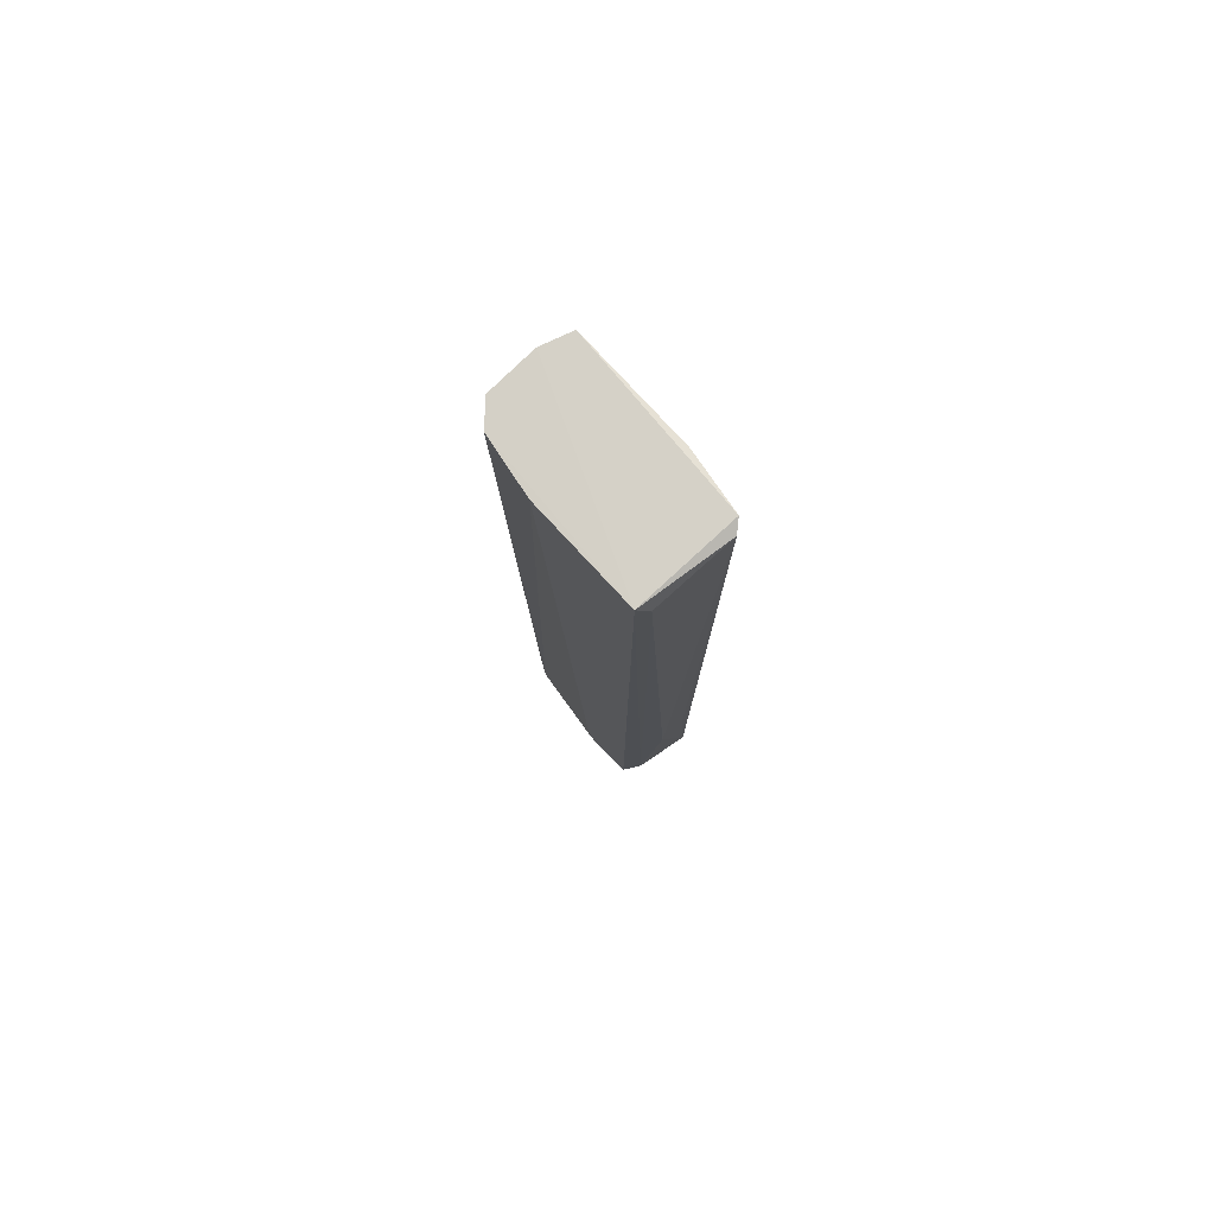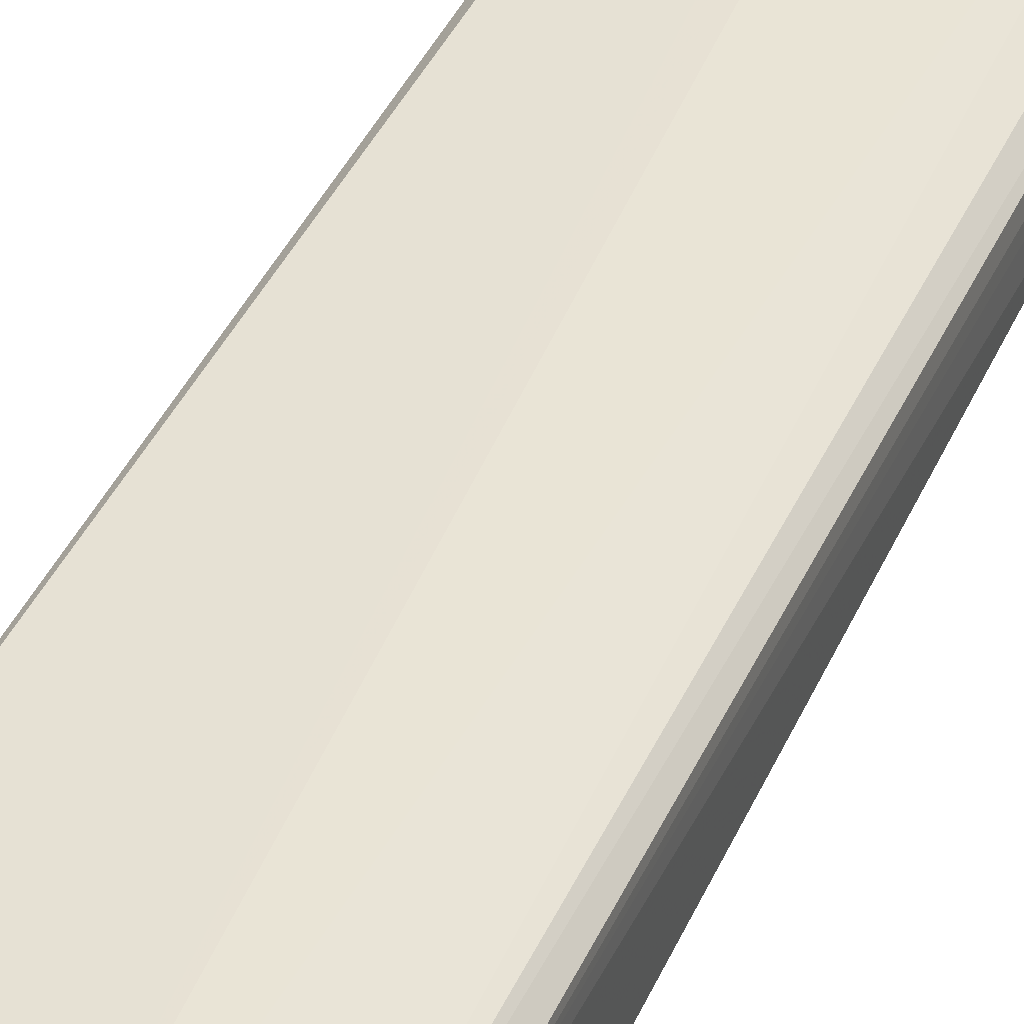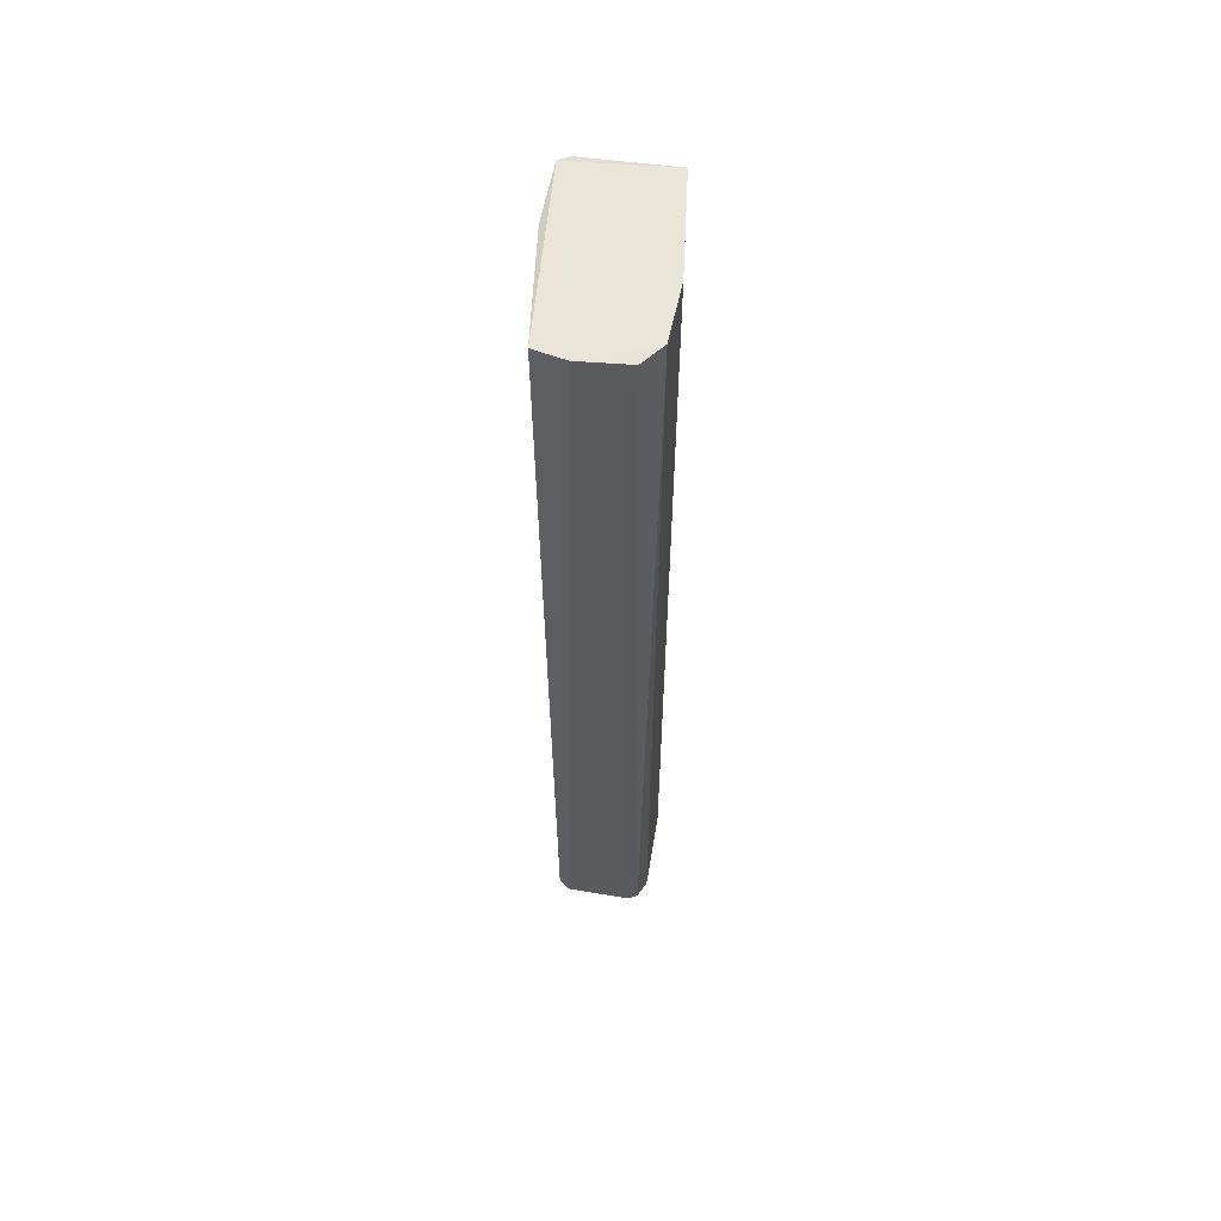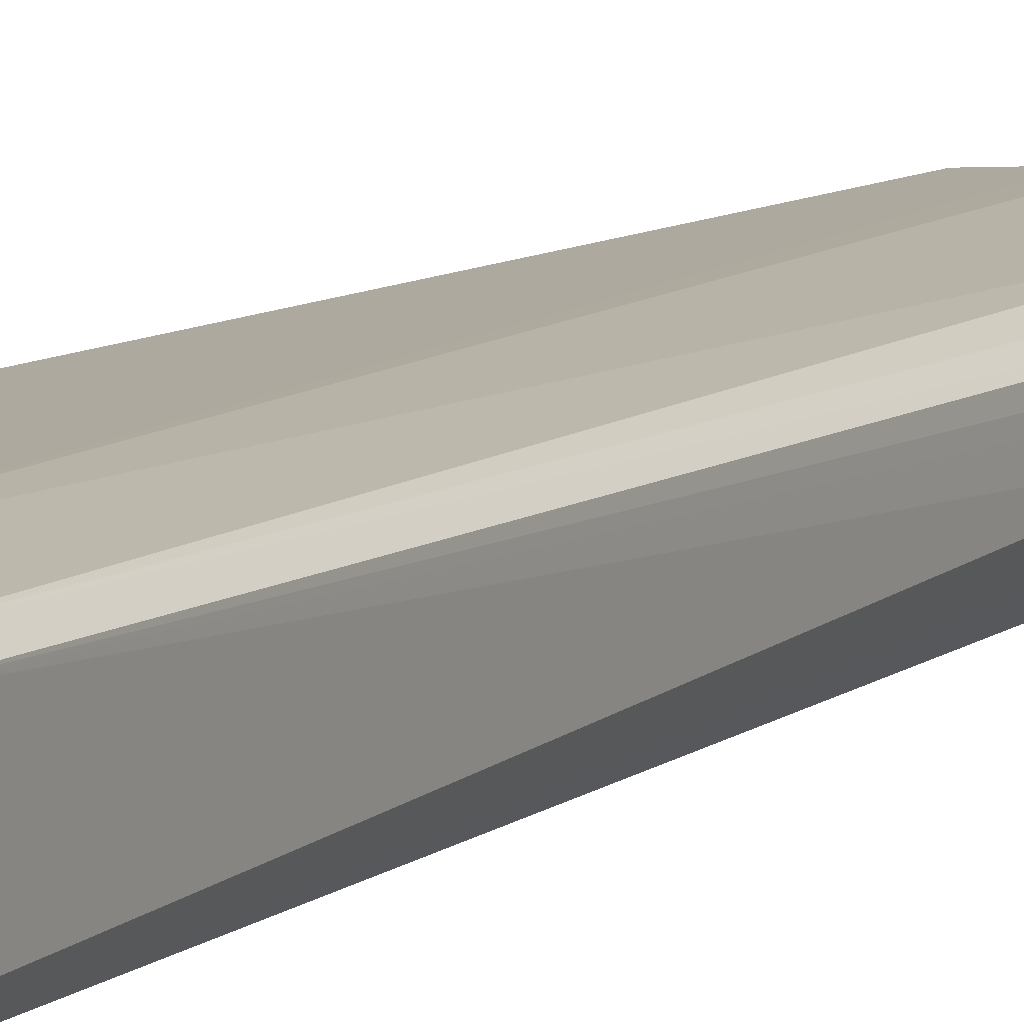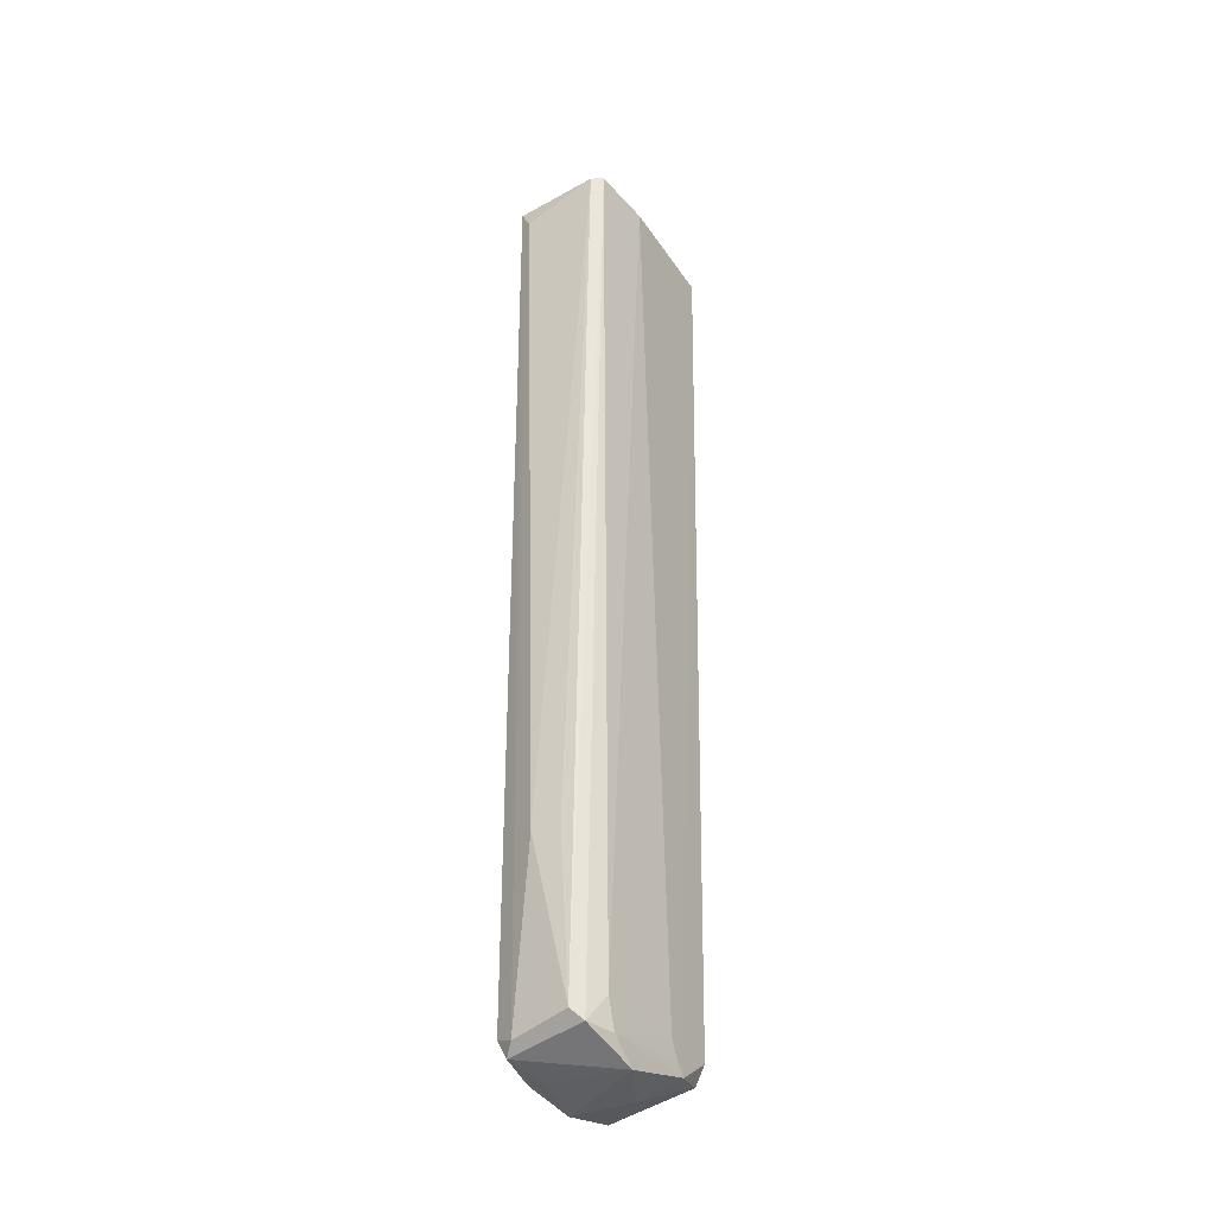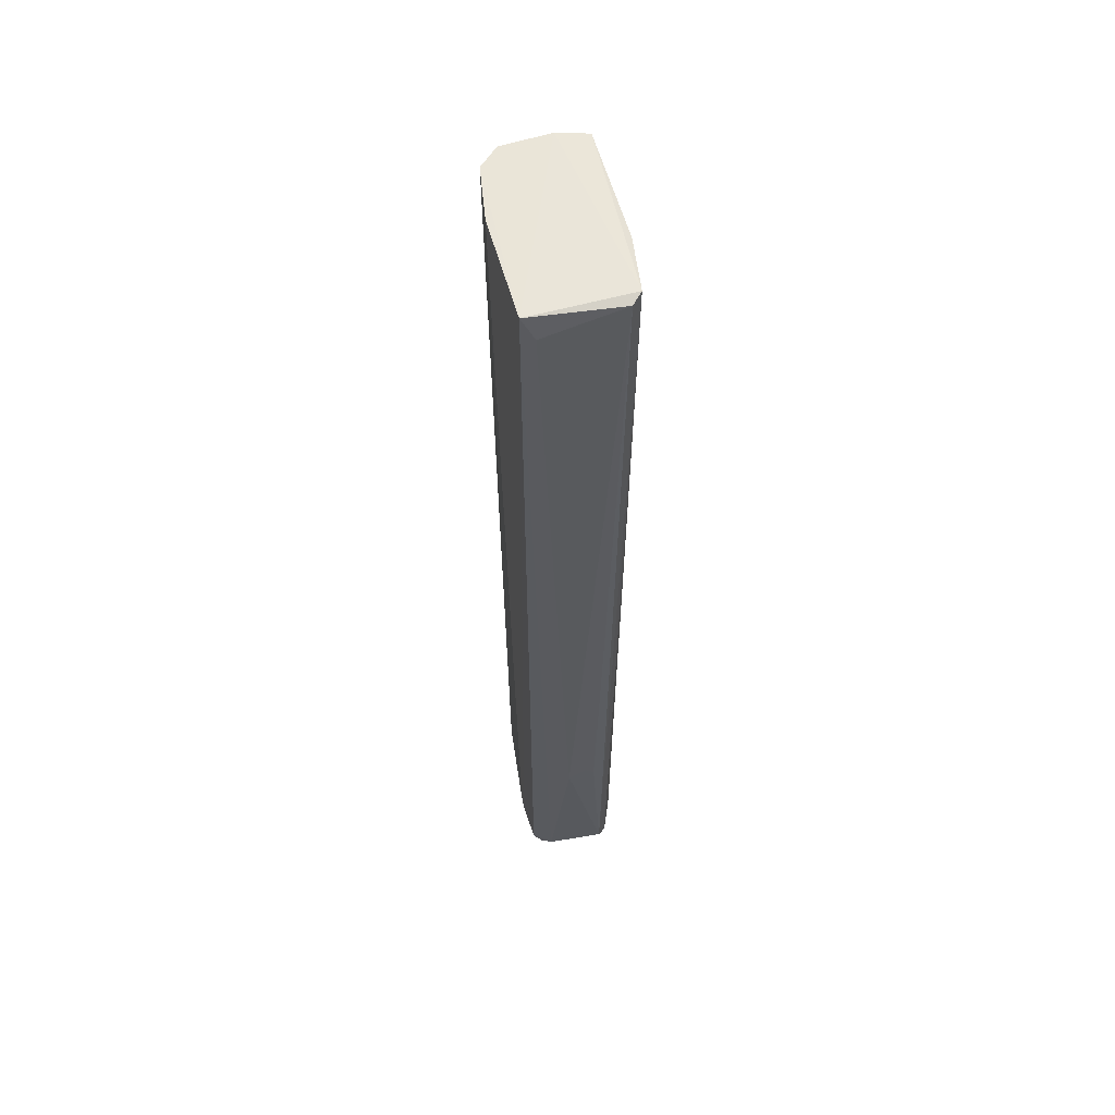
<metadata>
{"format":"obj","ext":"obj","renderer":"f3d","projection":"perspective","resolution":1024,"background":"white","views":[{"elev":78.7,"azim":47.2,"up":"+Z"},{"elev":39.4,"azim":21.3,"up":"+Y"},{"elev":57.8,"azim":-87.4,"up":"+Z"},{"elev":9.2,"azim":28.3,"up":"+Y"},{"elev":-38.5,"azim":119.7,"up":"+Z"},{"elev":57.1,"azim":74.7,"up":"+Z"}]}
</metadata>
<code>
v -0.001635 0.002217 -0.1326
v 0.02091 0.000541 -0.09488
v 0.02091 0.002285 -0.09662
v -0.01471 0.009701 0.04871
v -0.001936 -0.01033 0.04843
v 0.01991 0.006049 0.04864
v -0.01221 -0.006429 -0.1263
v 0.01742 -0.009917 -0.128
v -0.01047 0.009261 -0.1245
v 0.01815 -0.01039 0.04897
v 0.01568 0.007517 -0.1245
v -0.01642 -0.004858 0.04814
v 0.007156 0.009685 0.04856
v -0.008723 -0.008173 -0.128
v -0.01221 0.007517 -0.1245
v -0.01281 -0.008492 0.04823
v 0.01917 0.005773 -0.1298
v 0.008705 -0.009917 -0.1315
v 0.01822 0.00794 0.04942
v -0.001749 0.009261 -0.128
v -0.01652 0.004224 0.0486
v 0.02091 -0.002943 -0.09662
v 0.02091 0.004029 -0.128
v 0.01917 -0.008173 0.04458
v 0.008705 0.007517 -0.1332
v -0.008723 -0.006429 -0.1315
v 0.01917 -0.006429 -0.1298
v -0.01047 0.007517 -0.128
v -4e-06 -0.008173 -0.1332
v 0.01742 -0.008173 -0.1315
v 0.006963 -0.009917 -0.1298
v -4e-06 0.009261 -0.1245
v -0.01221 -0.004685 -0.128
v -0.003491 0.009261 -0.1298
v 0.01025 -0.00627 -0.1327
v 0.01394 0.007517 -0.1298
f 25 34 36
f 2 3 6
f 4 9 15
f 5 10 16
f 12 7 16
f 7 14 16
f 14 5 16
f 8 10 18
f 10 6 19
f 13 4 19
f 11 13 19
f 17 11 19
f 4 15 21
f 16 10 21
f 12 16 21
f 19 4 21
f 10 19 21
f 3 2 22
f 2 6 22
f 6 3 23
f 19 6 23
f 17 19 23
f 3 22 23
f 6 10 24
f 22 6 24
f 14 7 26
f 10 8 27
f 23 22 27
f 24 10 27
f 22 24 27
f 15 9 28
f 1 26 28
f 18 14 29
f 1 25 29
f 14 26 29
f 26 1 29
f 8 18 30
f 17 23 30
f 25 17 30
f 27 8 30
f 23 27 30
f 18 29 30
f 10 5 31
f 5 14 31
f 18 10 31
f 14 18 31
f 13 11 32
f 20 13 32
f 7 12 33
f 12 21 33
f 21 15 33
f 26 7 33
f 15 28 33
f 28 26 33
f 9 4 34
f 4 13 34
f 13 20 34
f 25 1 34
f 28 9 34
f 1 28 34
f 29 25 35
f 25 30 35
f 30 29 35
f 11 17 36
f 17 25 36
f 32 11 36
f 20 32 36
f 34 20 36

</code>
